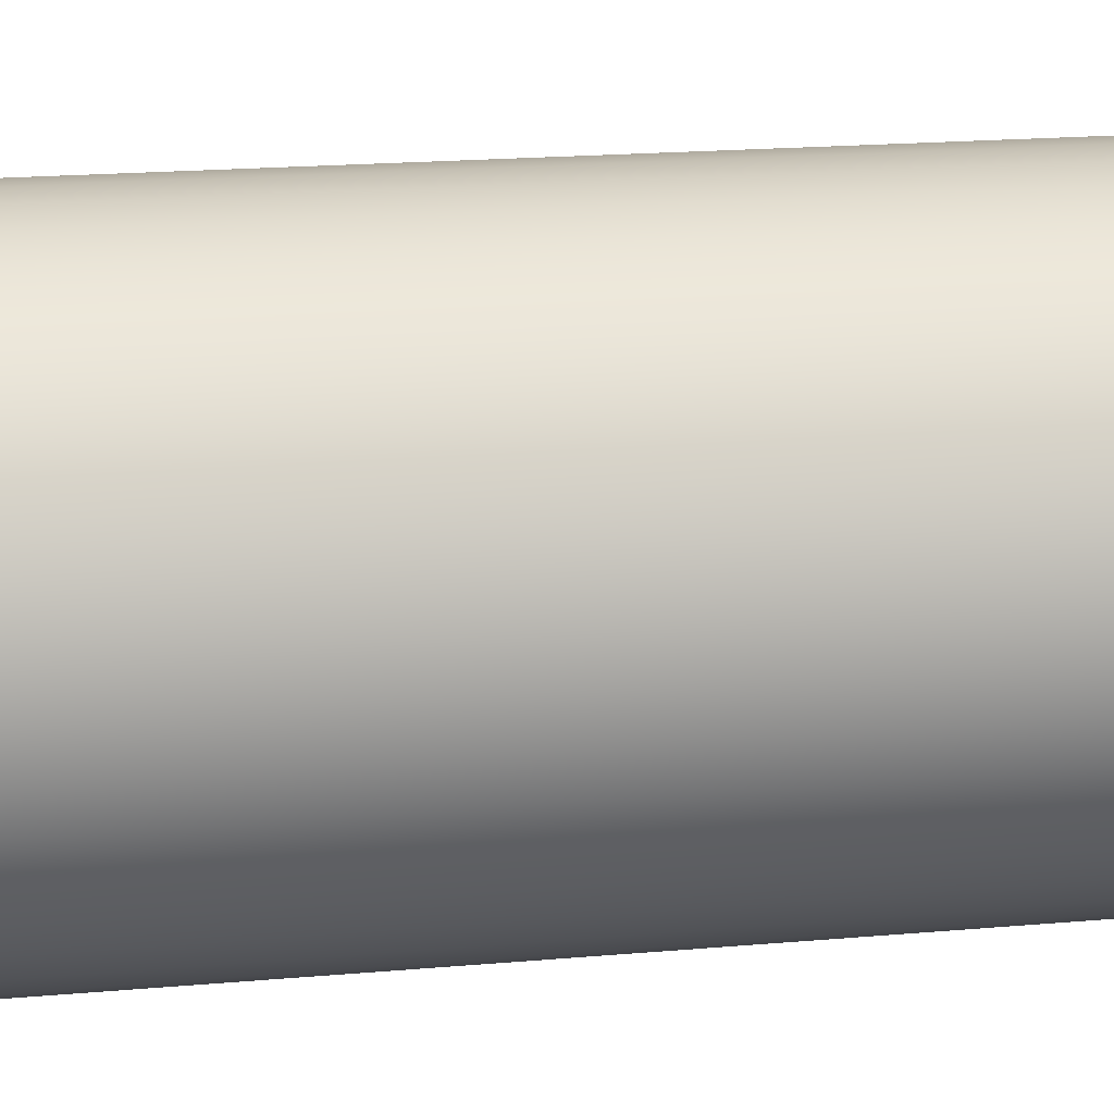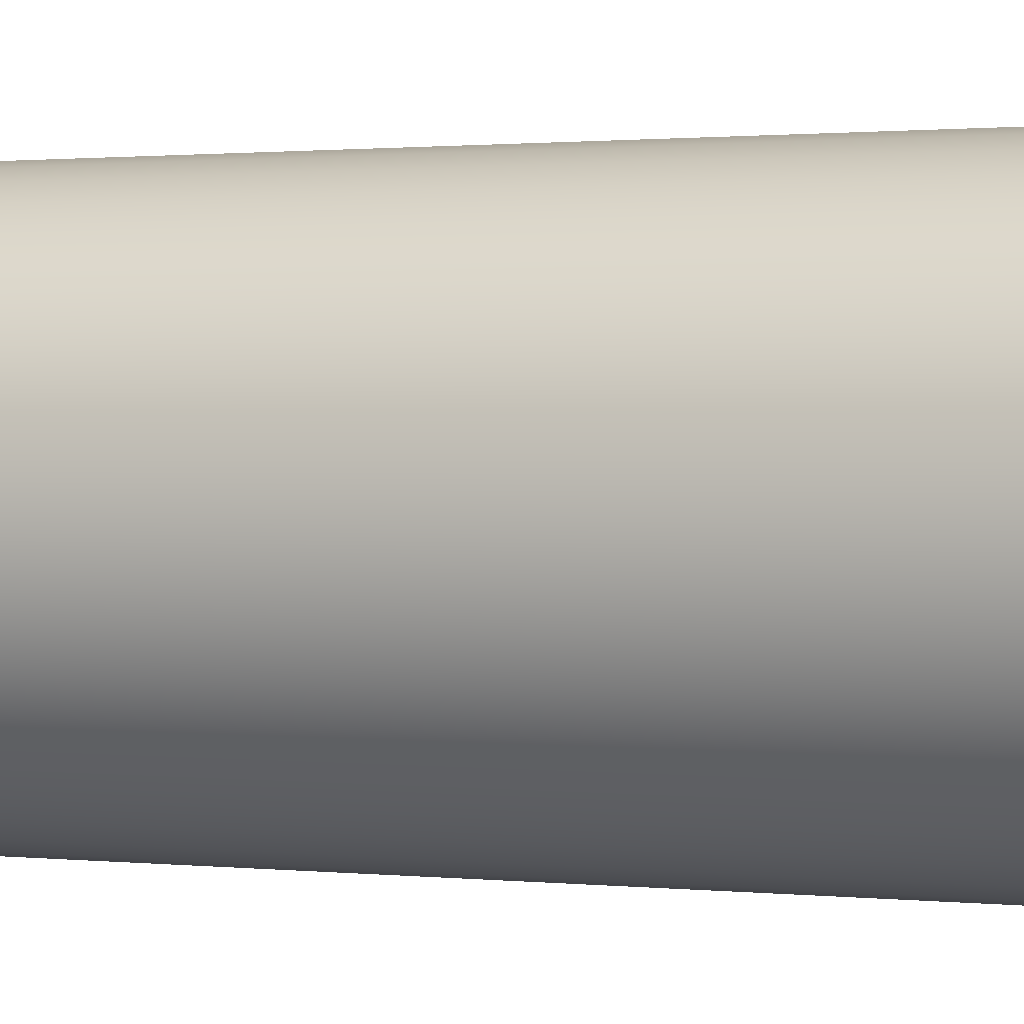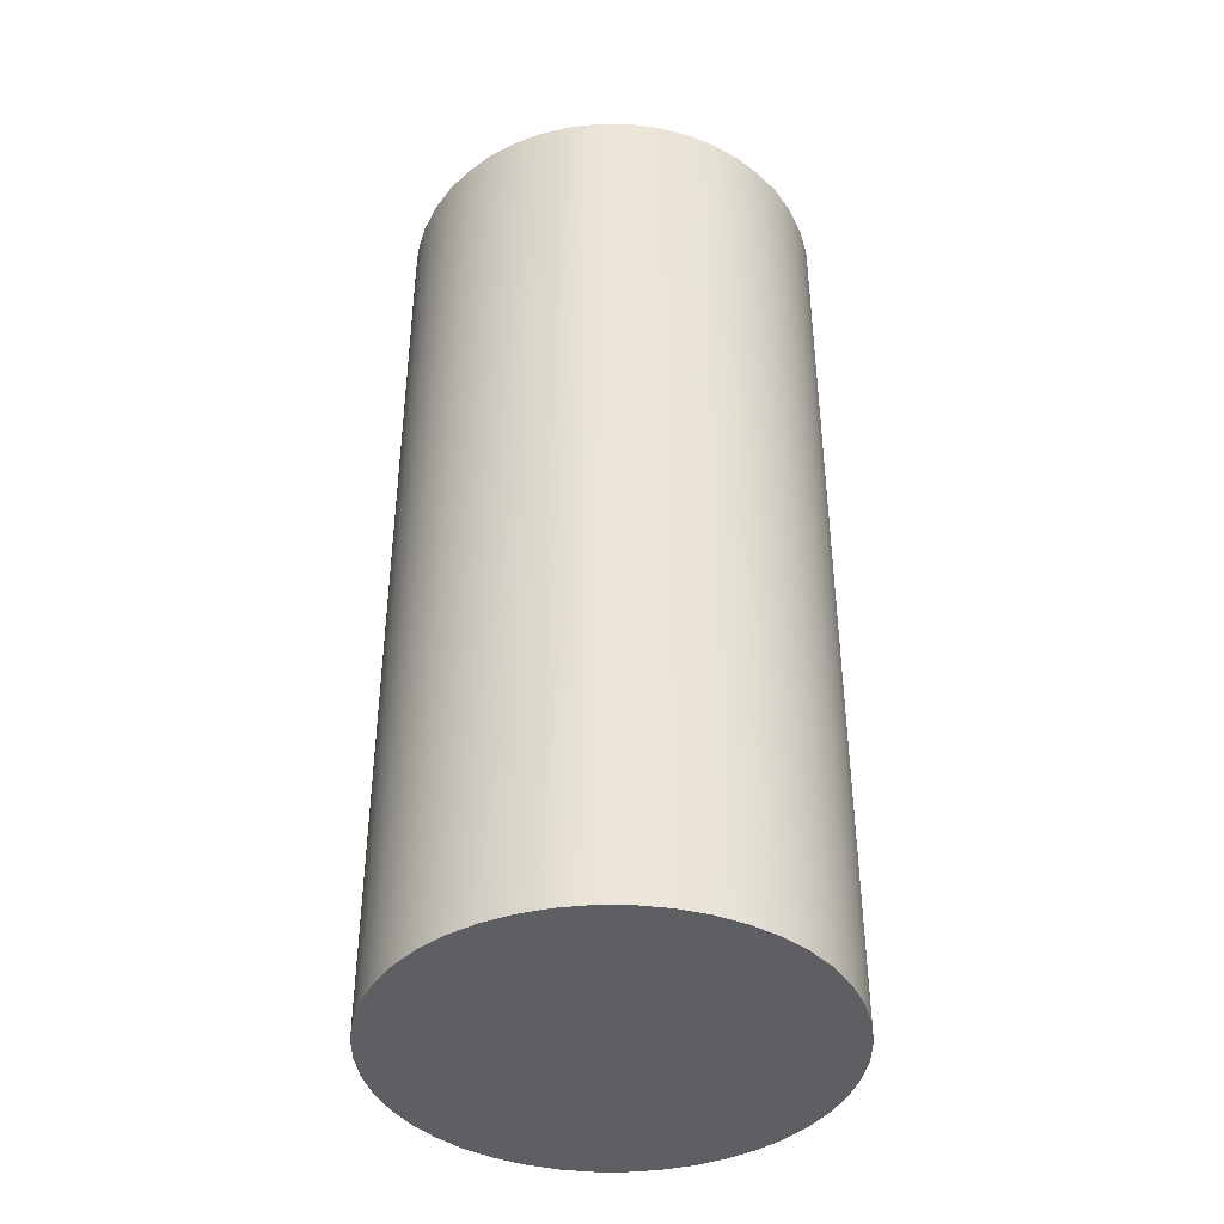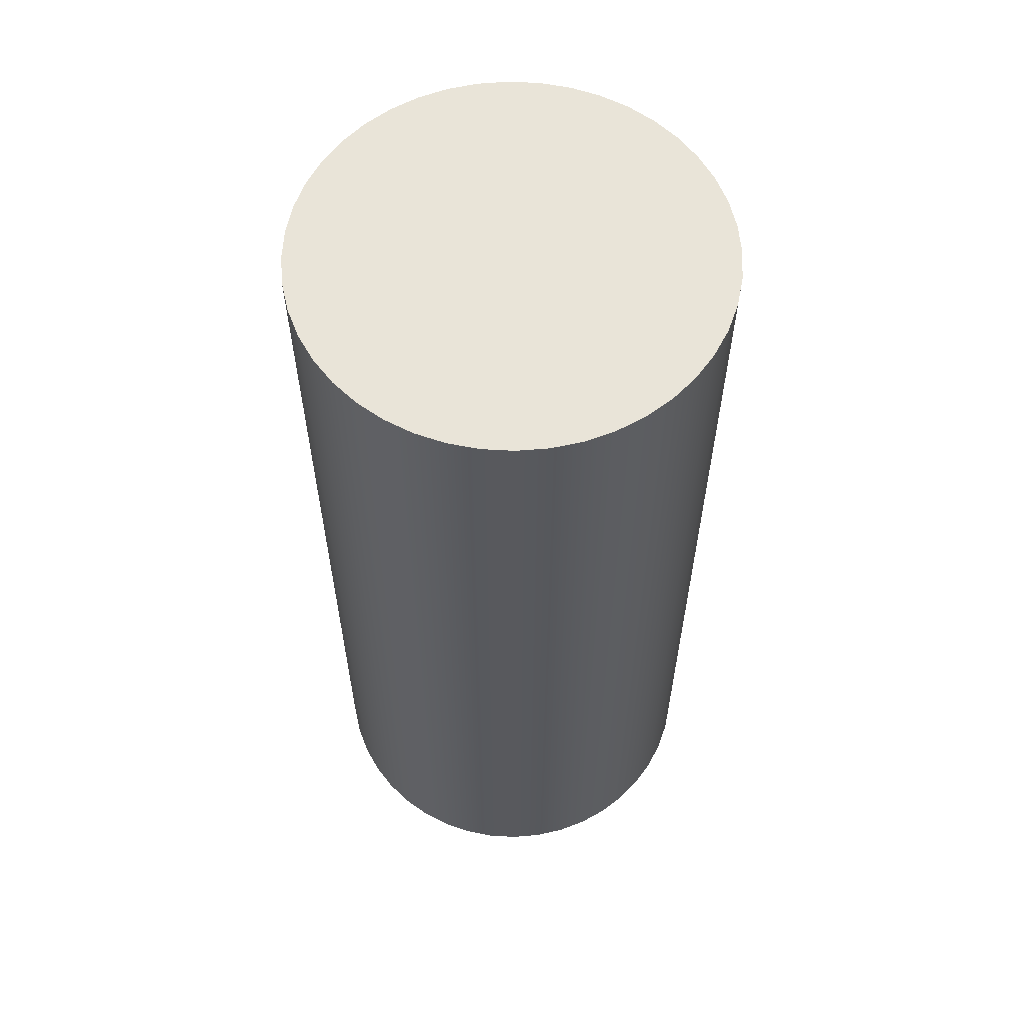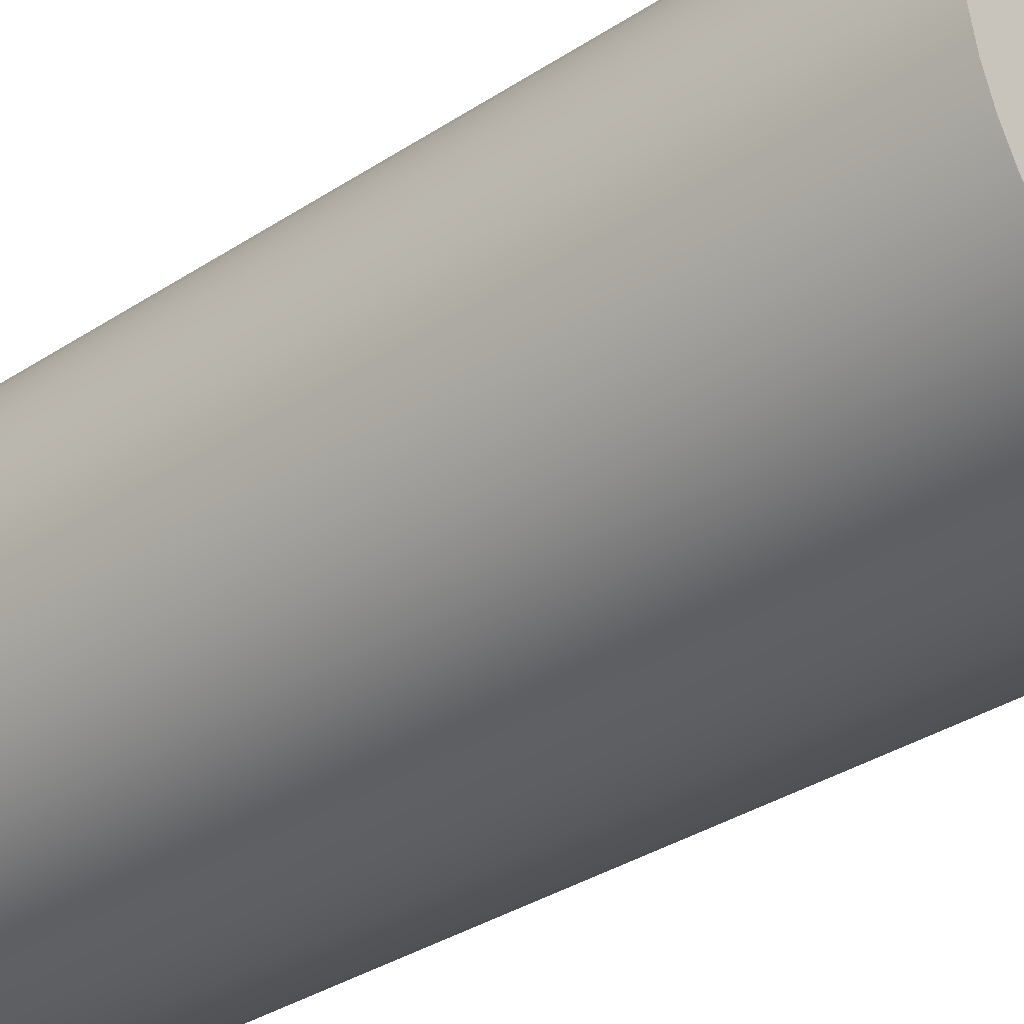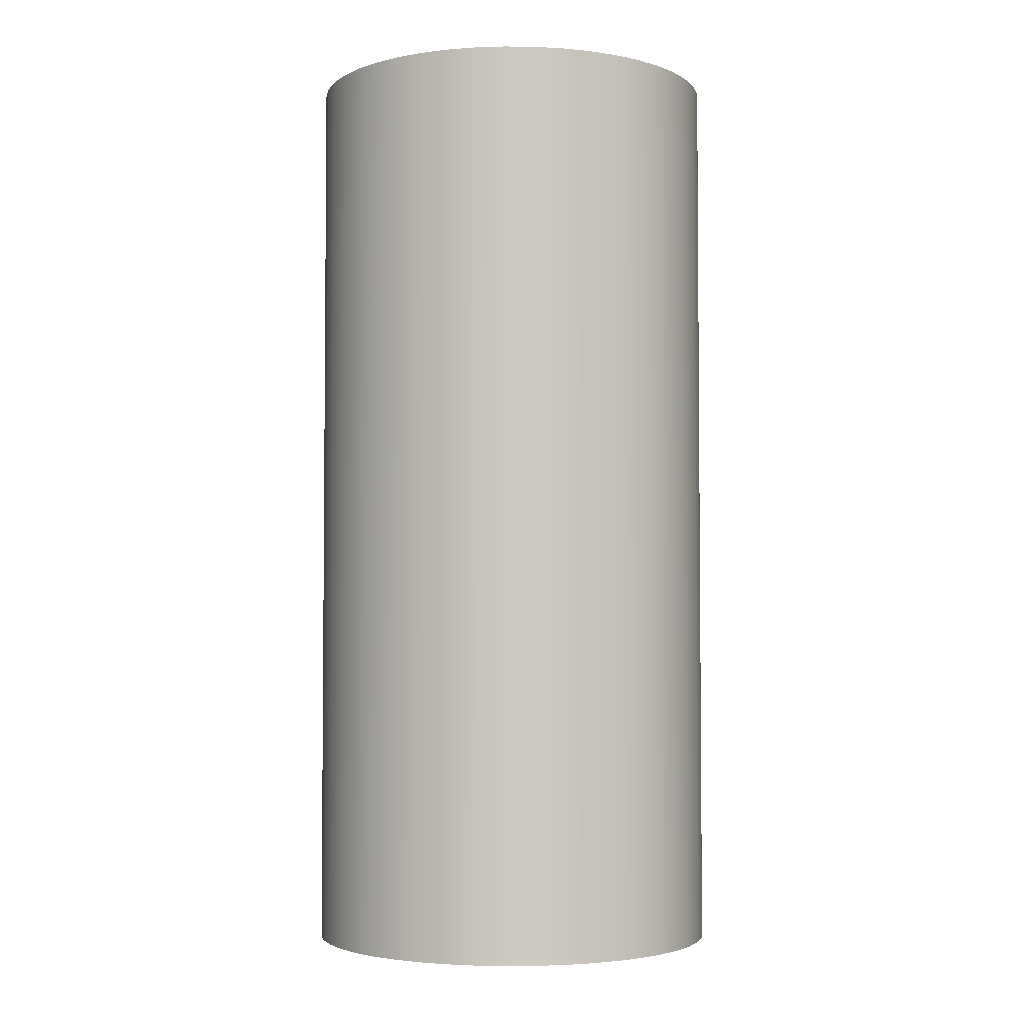
<metadata>
{"format":"obj","ext":"obj","renderer":"f3d","projection":"perspective","resolution":1024,"background":"white","views":[{"elev":17.8,"azim":-100.2,"up":"+Z"},{"elev":1.0,"azim":112.5,"up":"+Z"},{"elev":-40.9,"azim":101.8,"up":"+Y"},{"elev":59.9,"azim":-90.8,"up":"+Y"},{"elev":-34.3,"azim":-48.5,"up":"+Z"},{"elev":-3.4,"azim":100.2,"up":"+Y"}]}
</metadata>
<code>
v -0.35 1.555 4.286e-17
v -0.3464 1.555 -0.04981
v -0.3358 1.555 -0.09861
v -0.3184 1.555 -0.1454
v -0.2944 1.555 -0.1892
v -0.2645 1.555 -0.2292
v -0.2292 1.555 -0.2645
v -0.1892 1.555 -0.2944
v -0.1454 1.555 -0.3184
v -0.09861 1.555 -0.3358
v -0.04981 1.555 -0.3464
v 2.143e-17 1.555 -0.35
v 0.04981 1.555 -0.3464
v 0.09861 1.555 -0.3358
v 0.1454 1.555 -0.3184
v 0.1892 1.555 -0.2944
v 0.2292 1.555 -0.2645
v 0.2645 1.555 -0.2292
v 0.2944 1.555 -0.1892
v 0.3184 1.555 -0.1454
v 0.3358 1.555 -0.09861
v 0.3464 1.555 -0.04981
v 0.35 1.555 0
v 0.3464 1.555 0.04981
v 0.3358 1.555 0.09861
v 0.3184 1.555 0.1454
v 0.2944 1.555 0.1892
v 0.2645 1.555 0.2292
v 0.2292 1.555 0.2645
v 0.1892 1.555 0.2944
v 0.1454 1.555 0.3184
v 0.09861 1.555 0.3358
v 0.04981 1.555 0.3464
v 2.143e-17 1.555 0.35
v -0.04981 1.555 0.3464
v -0.09861 1.555 0.3358
v -0.1454 1.555 0.3184
v -0.1892 1.555 0.2944
v -0.2292 1.555 0.2645
v -0.2645 1.555 0.2292
v -0.2944 1.555 0.1892
v -0.3184 1.555 0.1454
v -0.3358 1.555 0.09861
v -0.3464 1.555 0.04981
v -0.35 0 4.286e-17
v -0.3464 0 0.04981
v -0.3358 0 0.09861
v -0.3184 0 0.1454
v -0.2944 0 0.1892
v -0.2645 0 0.2292
v -0.2292 0 0.2645
v -0.1892 0 0.2944
v -0.1454 0 0.3184
v -0.09861 0 0.3358
v -0.04981 0 0.3464
v 2.143e-17 0 0.35
v 0.04981 0 0.3464
v 0.09861 0 0.3358
v 0.1454 0 0.3184
v 0.1892 0 0.2944
v 0.2292 0 0.2645
v 0.2645 0 0.2292
v 0.2944 0 0.1892
v 0.3184 0 0.1454
v 0.3358 0 0.09861
v 0.3464 0 0.04981
v 0.35 0 0
v 0.3464 0 -0.04981
v 0.3358 0 -0.09861
v 0.3184 0 -0.1454
v 0.2944 0 -0.1892
v 0.2645 0 -0.2292
v 0.2292 0 -0.2645
v 0.1892 0 -0.2944
v 0.1454 0 -0.3184
v 0.09861 0 -0.3358
v 0.04981 0 -0.3464
v 2.143e-17 0 -0.35
v -0.04981 0 -0.3464
v -0.09861 0 -0.3358
v -0.1454 0 -0.3184
v -0.1892 0 -0.2944
v -0.2292 0 -0.2645
v -0.2645 0 -0.2292
v -0.2944 0 -0.1892
v -0.3184 0 -0.1454
v -0.3358 0 -0.09861
v -0.3464 0 -0.04981
v -0.35 0 4.286e-17
v -0.35 1.555 4.286e-17
v -0.35 1.555 4.286e-17
v -0.3464 1.555 0.04981
v -0.3358 1.555 0.09861
v -0.3184 1.555 0.1454
v -0.2944 1.555 0.1892
v -0.2645 1.555 0.2292
v -0.2292 1.555 0.2645
v -0.1892 1.555 0.2944
v -0.1454 1.555 0.3184
v -0.09861 1.555 0.3358
v -0.04981 1.555 0.3464
v 2.143e-17 1.555 0.35
v 0.04981 1.555 0.3464
v 0.09861 1.555 0.3358
v 0.1454 1.555 0.3184
v 0.1892 1.555 0.2944
v 0.2292 1.555 0.2645
v 0.2645 1.555 0.2292
v 0.2944 1.555 0.1892
v 0.3184 1.555 0.1454
v 0.3358 1.555 0.09861
v 0.3464 1.555 0.04981
v 0.35 1.555 0
v 0.3464 1.555 -0.04981
v 0.3358 1.555 -0.09861
v 0.3184 1.555 -0.1454
v 0.2944 1.555 -0.1892
v 0.2645 1.555 -0.2292
v 0.2292 1.555 -0.2645
v 0.1892 1.555 -0.2944
v 0.1454 1.555 -0.3184
v 0.09861 1.555 -0.3358
v 0.04981 1.555 -0.3464
v 2.143e-17 1.555 -0.35
v -0.04981 1.555 -0.3464
v -0.09861 1.555 -0.3358
v -0.1454 1.555 -0.3184
v -0.1892 1.555 -0.2944
v -0.2292 1.555 -0.2645
v -0.2645 1.555 -0.2292
v -0.2944 1.555 -0.1892
v -0.3184 1.555 -0.1454
v -0.3358 1.555 -0.09861
v -0.3464 1.555 -0.04981
v -0.35 0 4.286e-17
v -0.3464 0 -0.04981
v -0.3358 0 -0.09861
v -0.3184 0 -0.1454
v -0.2944 0 -0.1892
v -0.2645 0 -0.2292
v -0.2292 0 -0.2645
v -0.1892 0 -0.2944
v -0.1454 0 -0.3184
v -0.09861 0 -0.3358
v -0.04981 0 -0.3464
v 2.143e-17 0 -0.35
v 0.04981 0 -0.3464
v 0.09861 0 -0.3358
v 0.1454 0 -0.3184
v 0.1892 0 -0.2944
v 0.2292 0 -0.2645
v 0.2645 0 -0.2292
v 0.2944 0 -0.1892
v 0.3184 0 -0.1454
v 0.3358 0 -0.09861
v 0.3464 0 -0.04981
v 0.35 0 0
v 0.3464 0 0.04981
v 0.3358 0 0.09861
v 0.3184 0 0.1454
v 0.2944 0 0.1892
v 0.2645 0 0.2292
v 0.2292 0 0.2645
v 0.1892 0 0.2944
v 0.1454 0 0.3184
v 0.09861 0 0.3358
v 0.04981 0 0.3464
v 2.143e-17 0 0.35
v -0.04981 0 0.3464
v -0.09861 0 0.3358
v -0.1454 0 0.3184
v -0.1892 0 0.2944
v -0.2292 0 0.2645
v -0.2645 0 0.2292
v -0.2944 0 0.1892
v -0.3184 0 0.1454
v -0.3358 0 0.09861
v -0.3464 0 0.04981
g f95f6580-e2e5-11ea-90a1-54bf646e7e1f
f 2 88 1
f 1 88 89
f 90 45 44
f 44 45 46
f 44 46 43
f 43 46 47
f 43 47 42
f 42 47 48
f 42 48 41
f 41 48 49
f 41 49 40
f 40 49 50
f 40 50 39
f 39 50 51
f 39 51 38
f 38 51 52
f 38 52 37
f 37 52 53
f 37 53 36
f 36 53 54
f 36 54 35
f 35 54 55
f 35 55 34
f 34 55 56
f 34 56 33
f 33 56 57
f 33 57 32
f 32 57 58
f 32 58 31
f 31 58 59
f 31 59 30
f 30 59 60
f 30 60 29
f 29 60 61
f 29 61 28
f 28 61 62
f 28 62 27
f 27 62 63
f 27 63 26
f 26 63 64
f 26 64 25
f 25 64 65
f 25 65 24
f 24 65 66
f 24 66 23
f 23 66 67
f 23 67 22
f 22 67 68
f 22 68 21
f 21 68 69
f 21 69 20
f 20 69 70
f 20 70 19
f 19 70 71
f 19 71 18
f 18 71 72
f 18 72 17
f 17 72 73
f 17 73 16
f 16 73 74
f 16 74 15
f 15 74 75
f 15 75 14
f 14 75 76
f 14 76 13
f 13 76 77
f 13 77 12
f 12 77 78
f 12 78 11
f 11 78 79
f 11 79 10
f 10 79 80
f 10 80 9
f 9 80 81
f 9 81 8
f 8 81 82
f 8 82 7
f 7 82 83
f 7 83 6
f 6 83 84
f 6 84 5
f 5 84 85
f 5 85 4
f 4 85 86
f 4 86 3
f 3 86 87
f 3 87 2
f 2 87 88
g f964e38c-e2e5-11ea-b379-54bf646e7e1f
f 92 112 91
f 91 112 113
f 91 113 134
f 134 113 114
f 134 114 133
f 133 114 115
f 133 115 132
f 132 115 116
f 132 116 131
f 131 116 117
f 131 117 130
f 130 117 118
f 130 118 129
f 129 118 119
f 129 119 128
f 128 119 120
f 128 120 127
f 127 120 121
f 127 121 126
f 126 121 122
f 126 122 125
f 125 122 123
f 125 123 124
f 112 92 111
f 111 92 93
f 111 93 110
f 110 93 94
f 110 94 109
f 109 94 95
f 109 95 108
f 108 95 96
f 108 96 107
f 107 96 97
f 107 97 106
f 106 97 98
f 106 98 105
f 105 98 99
f 105 99 104
f 104 99 100
f 104 100 103
f 103 100 101
f 103 101 102
g f96a61b4-e2e5-11ea-b2c6-54bf646e7e1f
f 136 156 135
f 135 156 157
f 135 157 178
f 178 157 158
f 178 158 177
f 177 158 159
f 177 159 176
f 176 159 160
f 176 160 175
f 175 160 161
f 175 161 174
f 174 161 162
f 174 162 173
f 173 162 163
f 173 163 172
f 172 163 164
f 172 164 171
f 171 164 165
f 171 165 170
f 170 165 166
f 170 166 169
f 169 166 167
f 169 167 168
f 156 136 155
f 155 136 137
f 155 137 154
f 154 137 138
f 154 138 153
f 153 138 139
f 153 139 152
f 152 139 140
f 152 140 151
f 151 140 141
f 151 141 150
f 150 141 142
f 150 142 149
f 149 142 143
f 149 143 148
f 148 143 144
f 148 144 147
f 147 144 145
f 147 145 146

</code>
